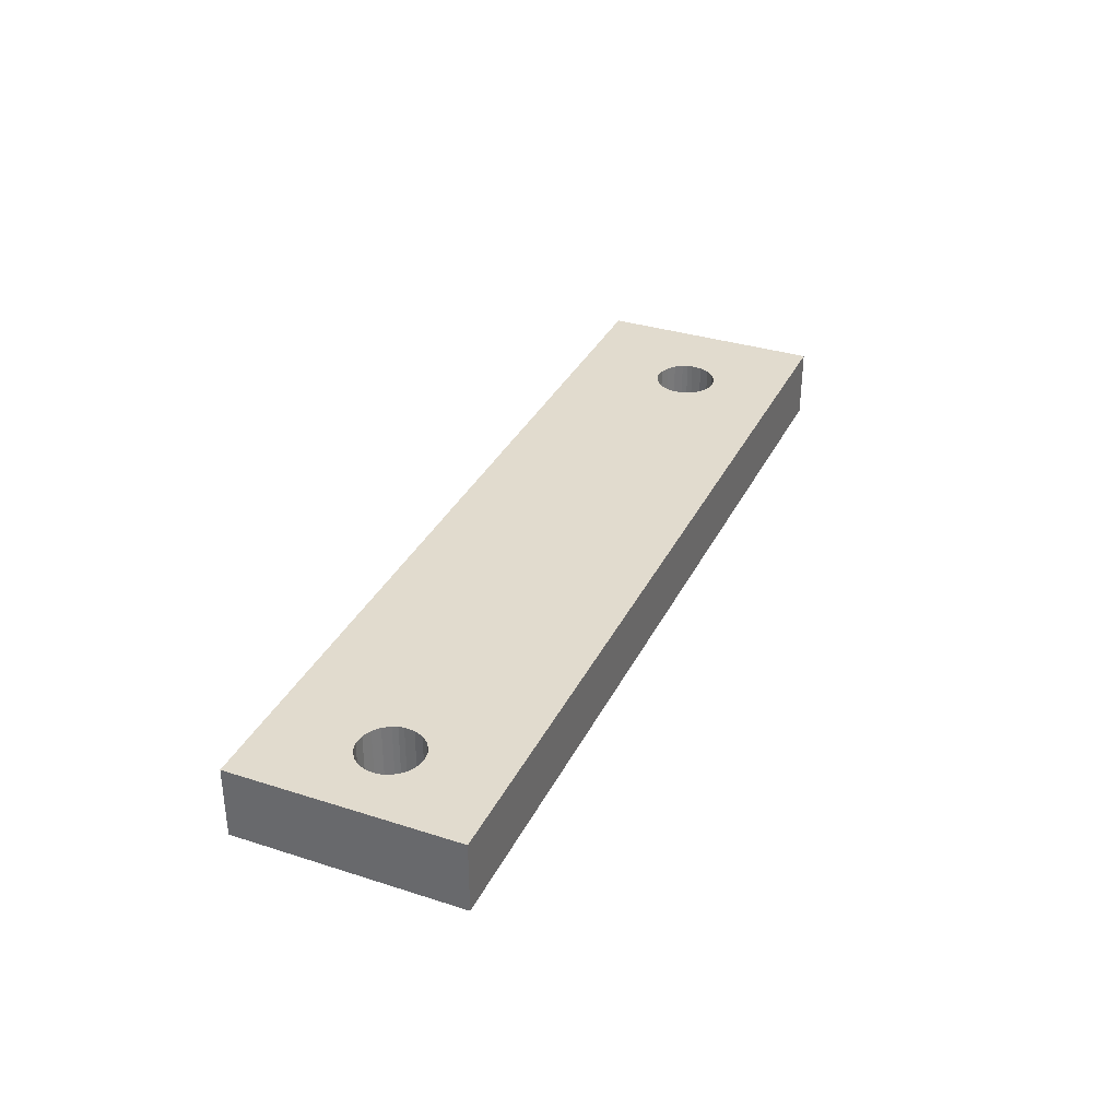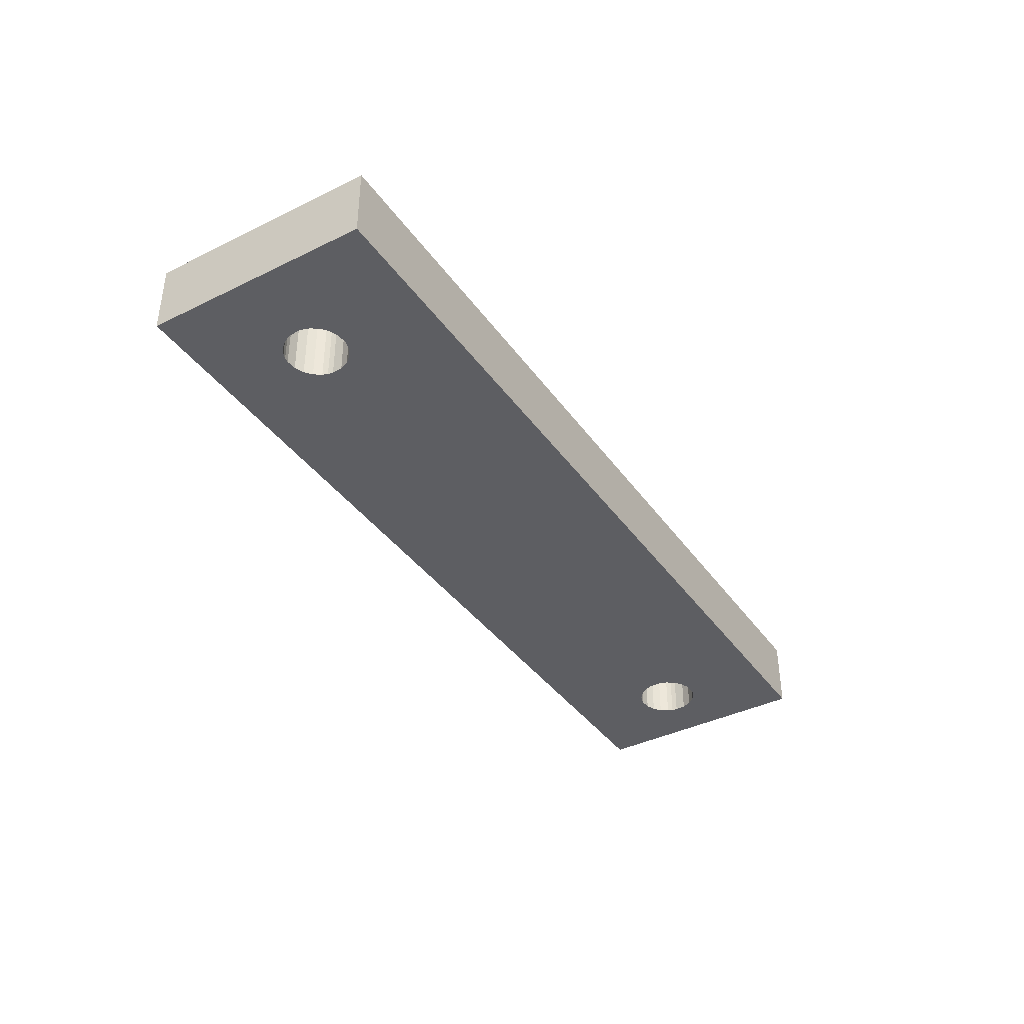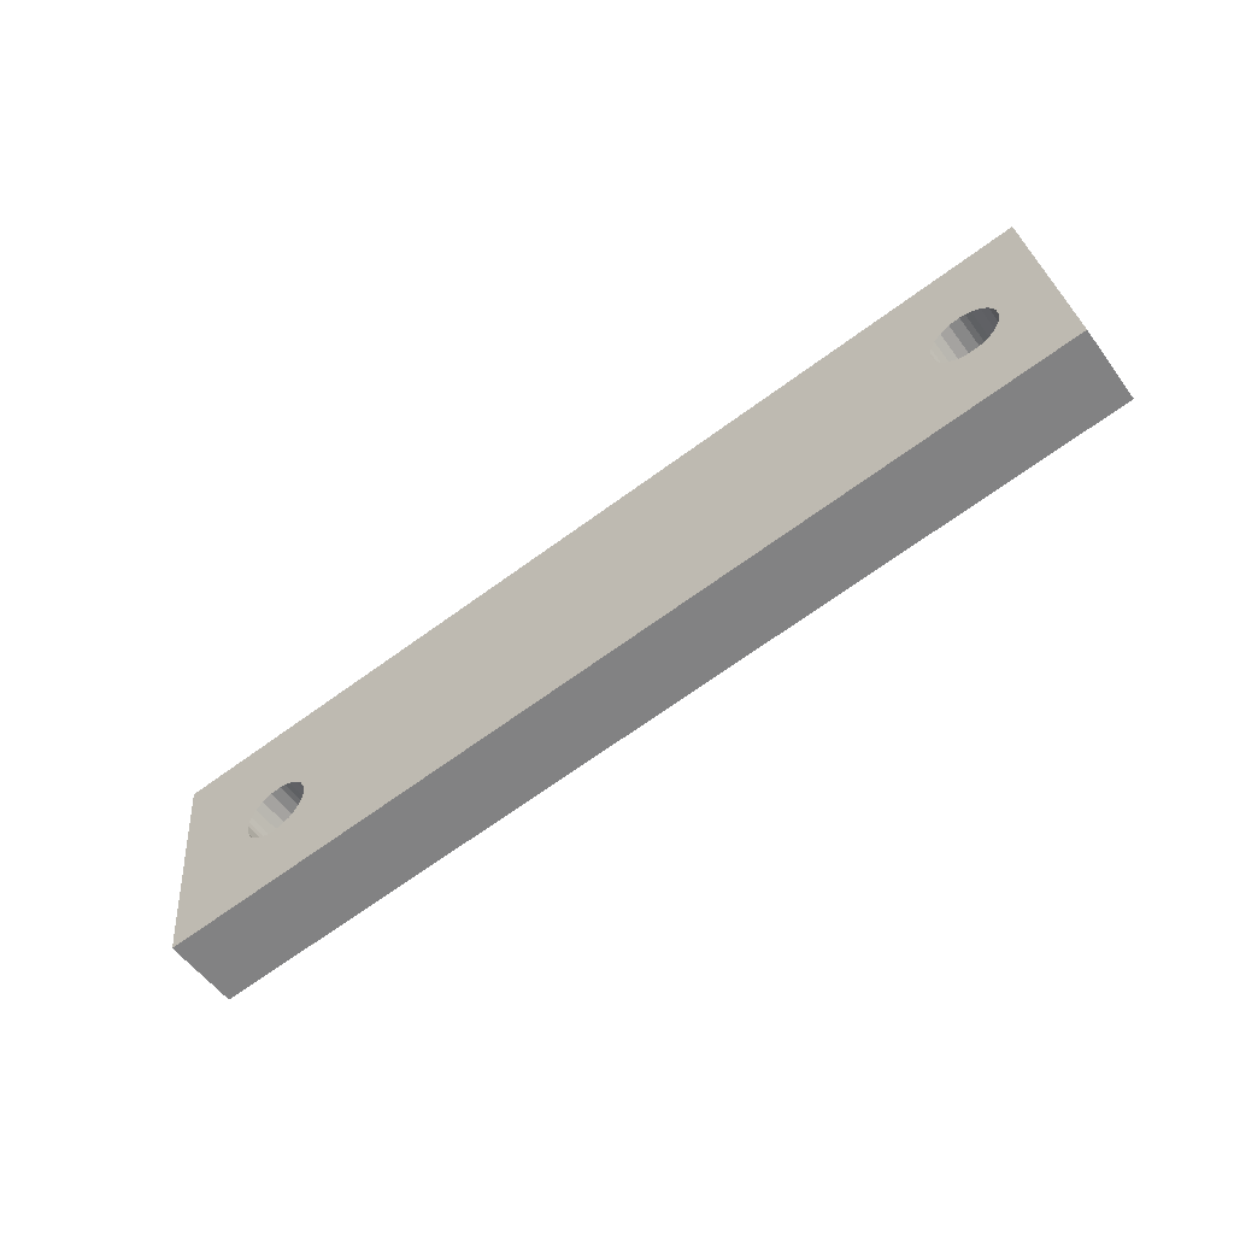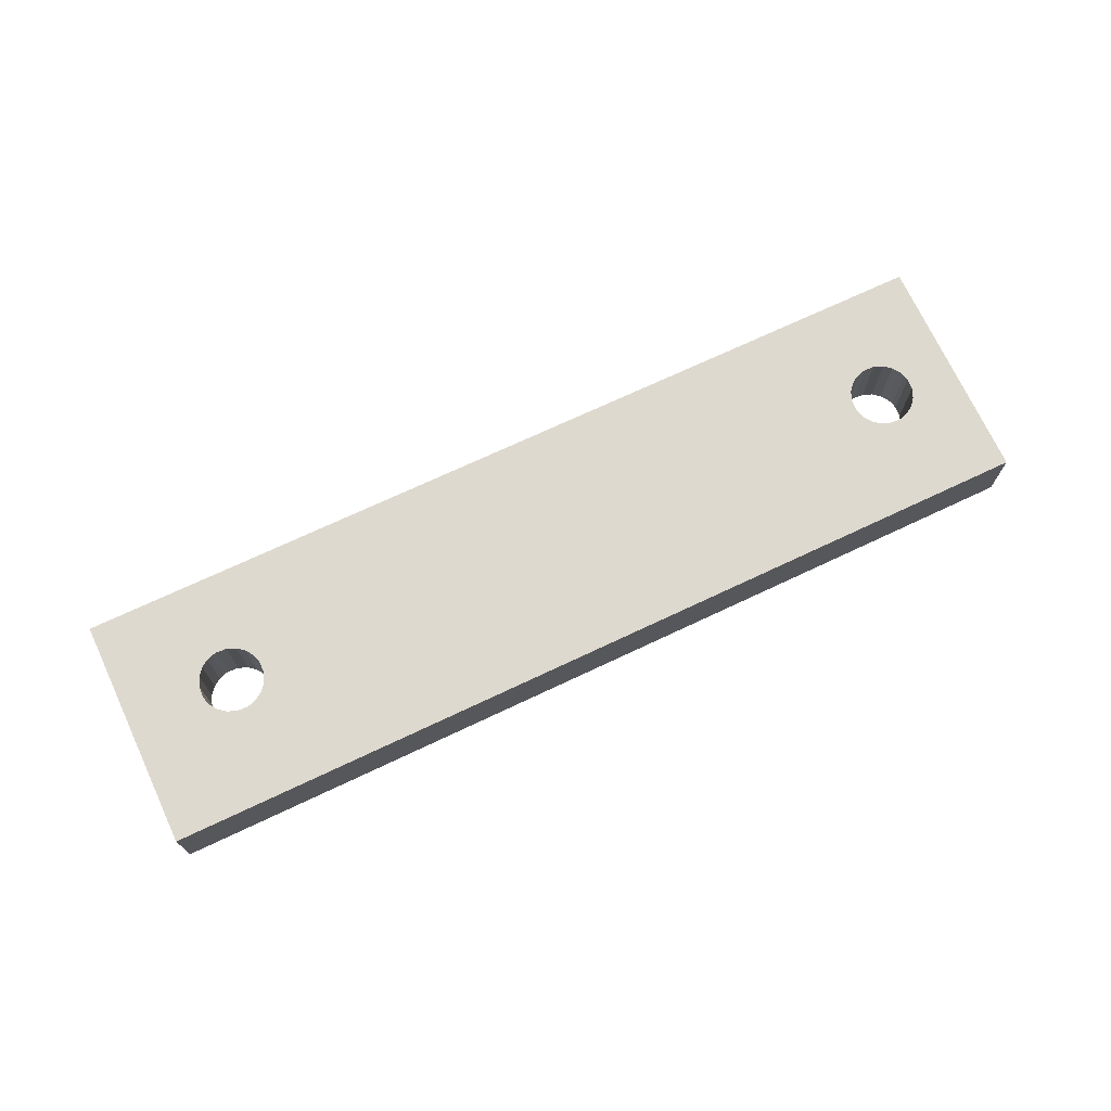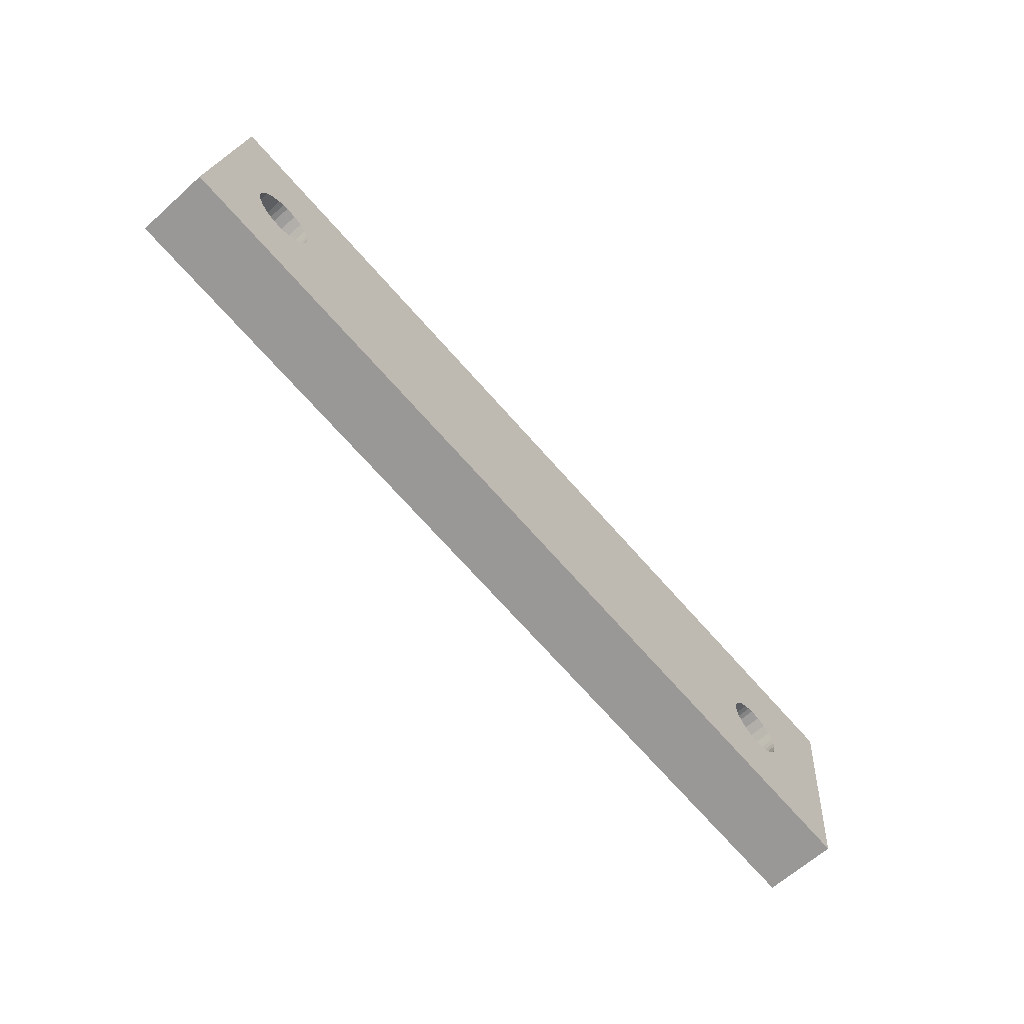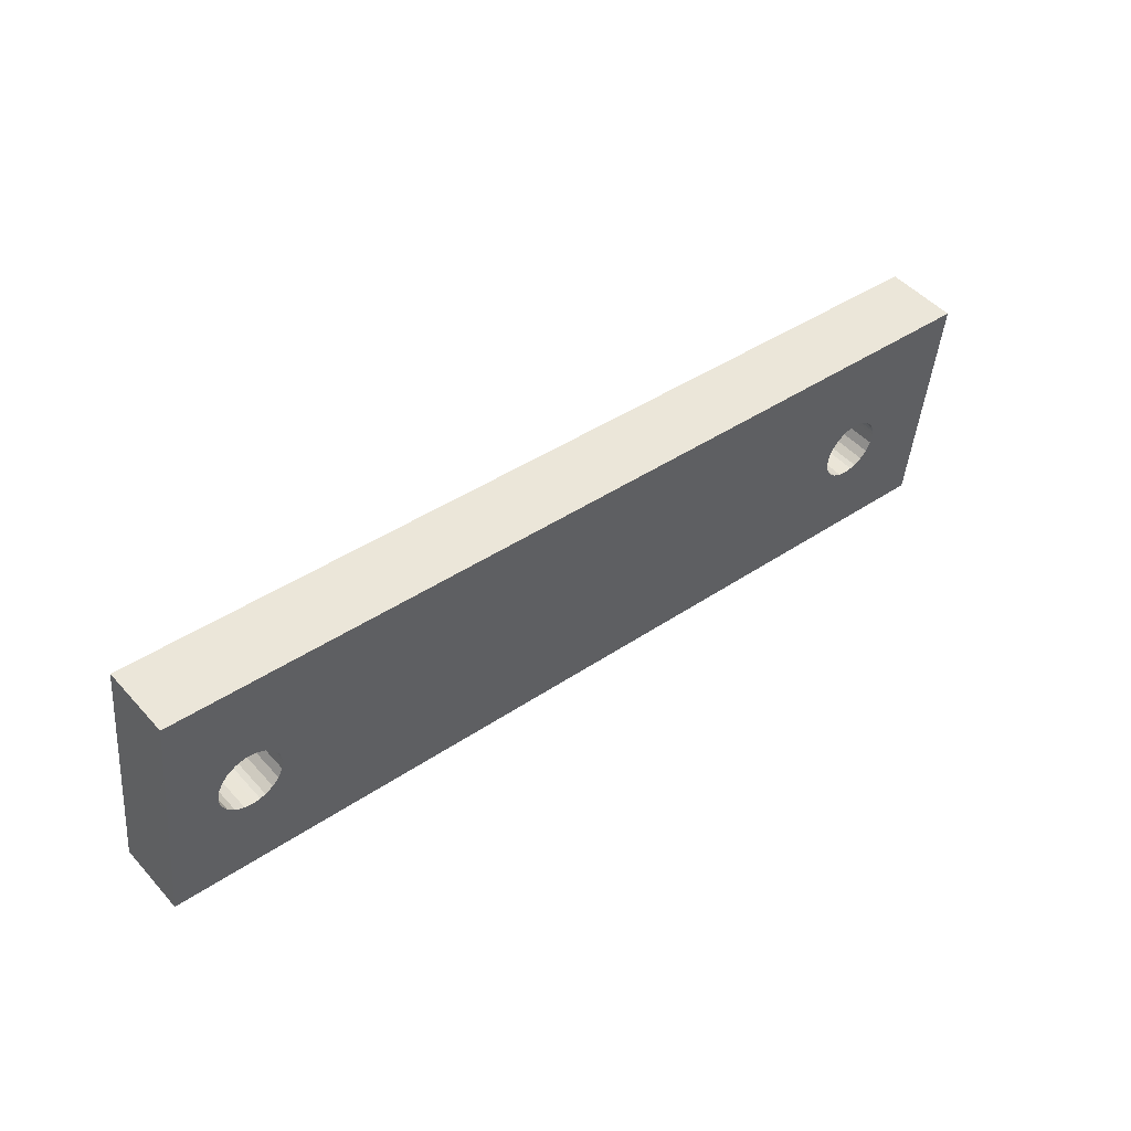
<metadata>
{"format":"obj","ext":"obj","renderer":"f3d","projection":"perspective","resolution":1024,"background":"white","views":[{"elev":33.9,"azim":-72.8,"up":"+Z"},{"elev":-38.8,"azim":115.6,"up":"+Z"},{"elev":-56.9,"azim":-144.0,"up":"+Y"},{"elev":71.5,"azim":148.8,"up":"+Z"},{"elev":-64.8,"azim":-47.9,"up":"+Y"},{"elev":49.1,"azim":-40.0,"up":"+Y"}]}
</metadata>
<code>
o Cut007
v 24.1 -180.2 0
v 23.22 -188.1 0
v 24.1 -180.2 2.5
v 23.22 -188.1 2.5
v 55.25 -183.4 0
v 55.25 -183.4 2.5
v 54.4 -191.4 0
v 54.4 -191.4 2.5
v 25.5 -185.2 0
v 25.73 -185.4 0
v 25.35 -184.9 0
v 26.04 -185.6 0
v 25.3 -184.7 0
v 25.29 -184.6 0
v 26.39 -185.7 0
v 26.58 -185.6 0
v 26.77 -185.6 0
v 27.04 -185.4 0
v 25.35 -184.2 0
v 25.51 -183.9 0
v 25.74 -183.7 0
v 26.02 -183.5 0
v 26.21 -183.5 0
v 26.39 -183.5 0
v 26.75 -183.5 0
v 27.06 -183.7 0
v 50.44 -188.2 0
v 27.27 -185.2 0
v 50.21 -188 0
v 50.06 -187.7 0
v 27.44 -184.9 0
v 50.01 -187.5 0
v 27.5 -184.6 0
v 50 -187.3 0
v 51.29 -188.4 0
v 51.1 -188.4 0
v 50.75 -188.3 0
v 50.06 -186.9 0
v 27.43 -184.2 0
v 27.48 -184.4 0
v 51.48 -188.3 0
v 51.76 -188.2 0
v 50.22 -186.6 0
v 27.28 -183.9 0
v 51.99 -188 0
v 50.45 -186.4 0
v 52.15 -187.7 0
v 52.21 -187.3 0
v 50.73 -186.3 0
v 50.92 -186.2 0
v 51.1 -186.2 0
v 51.46 -186.3 0
v 51.77 -186.4 0
v 52 -186.6 0
v 52.14 -186.9 0
v 52.19 -187.1 0
v 25.5 -185.2 2.5
v 25.73 -185.4 2.5
v 25.35 -184.9 2.5
v 26.04 -185.6 2.5
v 25.3 -184.7 2.5
v 25.29 -184.6 2.5
v 26.39 -185.7 2.5
v 26.58 -185.6 2.5
v 26.77 -185.6 2.5
v 27.04 -185.4 2.5
v 25.35 -184.2 2.5
v 25.51 -183.9 2.5
v 25.74 -183.7 2.5
v 26.02 -183.5 2.5
v 26.21 -183.5 2.5
v 26.39 -183.5 2.5
v 26.75 -183.5 2.5
v 27.06 -183.7 2.5
v 50.44 -188.2 2.5
v 50.21 -188 2.5
v 27.27 -185.2 2.5
v 50.06 -187.7 2.5
v 27.44 -184.9 2.5
v 50.01 -187.5 2.5
v 50 -187.3 2.5
v 27.5 -184.6 2.5
v 51.29 -188.4 2.5
v 51.1 -188.4 2.5
v 50.75 -188.3 2.5
v 50.06 -186.9 2.5
v 27.43 -184.2 2.5
v 27.48 -184.4 2.5
v 51.48 -188.3 2.5
v 51.76 -188.2 2.5
v 50.22 -186.6 2.5
v 27.28 -183.9 2.5
v 51.99 -188 2.5
v 50.45 -186.4 2.5
v 52.15 -187.7 2.5
v 52.21 -187.3 2.5
v 50.73 -186.3 2.5
v 50.92 -186.2 2.5
v 51.1 -186.2 2.5
v 51.46 -186.3 2.5
v 51.77 -186.4 2.5
v 52 -186.6 2.5
v 52.14 -186.9 2.5
v 52.19 -187.1 2.5
f 1 2 3
f 3 2 4
f 5 1 6
f 6 1 3
f 2 7 4
f 4 7 8
f 2 9 10
f 2 11 9
f 10 12 2
f 2 13 11
f 2 14 13
f 12 15 2
f 15 16 2
f 16 17 2
f 17 18 2
f 14 1 19
f 19 1 20
f 20 1 21
f 21 1 22
f 22 1 23
f 23 1 24
f 24 1 25
f 25 1 26
f 2 1 14
f 18 27 2
f 28 29 18
f 18 29 27
f 28 30 29
f 31 30 28
f 31 32 30
f 33 34 31
f 31 34 32
f 27 7 2
f 35 7 36
f 36 7 37
f 37 7 27
f 33 38 34
f 39 38 40
f 40 38 33
f 35 41 7
f 41 42 7
f 39 43 38
f 44 43 39
f 42 45 7
f 44 46 43
f 26 46 44
f 1 46 26
f 45 47 7
f 47 48 7
f 49 5 50
f 50 5 51
f 51 5 52
f 52 5 53
f 53 5 54
f 54 5 55
f 55 5 56
f 56 5 48
f 48 5 7
f 1 5 49
f 1 49 46
f 57 4 58
f 59 4 57
f 60 58 4
f 61 4 59
f 62 4 61
f 63 60 4
f 64 63 4
f 65 64 4
f 66 65 4
f 3 62 67
f 3 67 68
f 3 68 69
f 3 69 70
f 3 70 71
f 3 71 72
f 3 72 73
f 3 73 74
f 3 4 62
f 75 66 4
f 76 77 66
f 76 66 75
f 78 77 76
f 78 79 77
f 80 79 78
f 81 82 79
f 81 79 80
f 8 75 4
f 8 83 84
f 8 84 85
f 8 85 75
f 86 82 81
f 86 87 88
f 86 88 82
f 89 83 8
f 90 89 8
f 91 87 86
f 91 92 87
f 93 90 8
f 94 92 91
f 94 74 92
f 94 3 74
f 95 93 8
f 96 95 8
f 6 97 98
f 6 98 99
f 6 99 100
f 6 100 101
f 6 101 102
f 6 102 103
f 6 103 104
f 6 104 96
f 6 96 8
f 6 3 97
f 97 3 94
f 7 5 8
f 8 5 6
f 34 38 81
f 81 38 86
f 86 43 91
f 38 43 86
f 91 46 94
f 43 46 91
f 94 49 97
f 46 49 94
f 97 50 98
f 49 50 97
f 98 51 99
f 50 51 98
f 36 37 84
f 84 37 85
f 85 27 75
f 37 27 85
f 75 29 76
f 27 29 75
f 76 30 78
f 29 30 76
f 78 32 80
f 30 32 78
f 80 34 81
f 32 34 80
f 48 47 96
f 96 47 95
f 95 45 93
f 47 45 95
f 93 42 90
f 45 42 93
f 90 41 89
f 42 41 90
f 89 35 83
f 41 35 89
f 83 36 84
f 35 36 83
f 51 52 99
f 99 52 100
f 100 53 101
f 52 53 100
f 101 54 102
f 53 54 101
f 102 55 103
f 54 55 102
f 103 56 104
f 55 56 103
f 104 48 96
f 56 48 104
f 14 19 62
f 62 19 67
f 67 20 68
f 19 20 67
f 68 21 69
f 20 21 68
f 69 22 70
f 21 22 69
f 70 23 71
f 22 23 70
f 71 24 72
f 23 24 71
f 15 12 63
f 63 12 60
f 60 10 58
f 12 10 60
f 58 9 57
f 10 9 58
f 57 11 59
f 9 11 57
f 59 13 61
f 11 13 59
f 61 14 62
f 13 14 61
f 24 25 72
f 72 25 73
f 73 26 74
f 25 26 73
f 74 44 92
f 26 44 74
f 92 39 87
f 44 39 92
f 87 40 88
f 39 40 87
f 88 33 82
f 40 33 88
f 33 31 82
f 82 31 79
f 79 28 77
f 31 28 79
f 77 18 66
f 28 18 77
f 66 17 65
f 18 17 66
f 65 16 64
f 17 16 65
f 64 15 63
f 16 15 64

</code>
